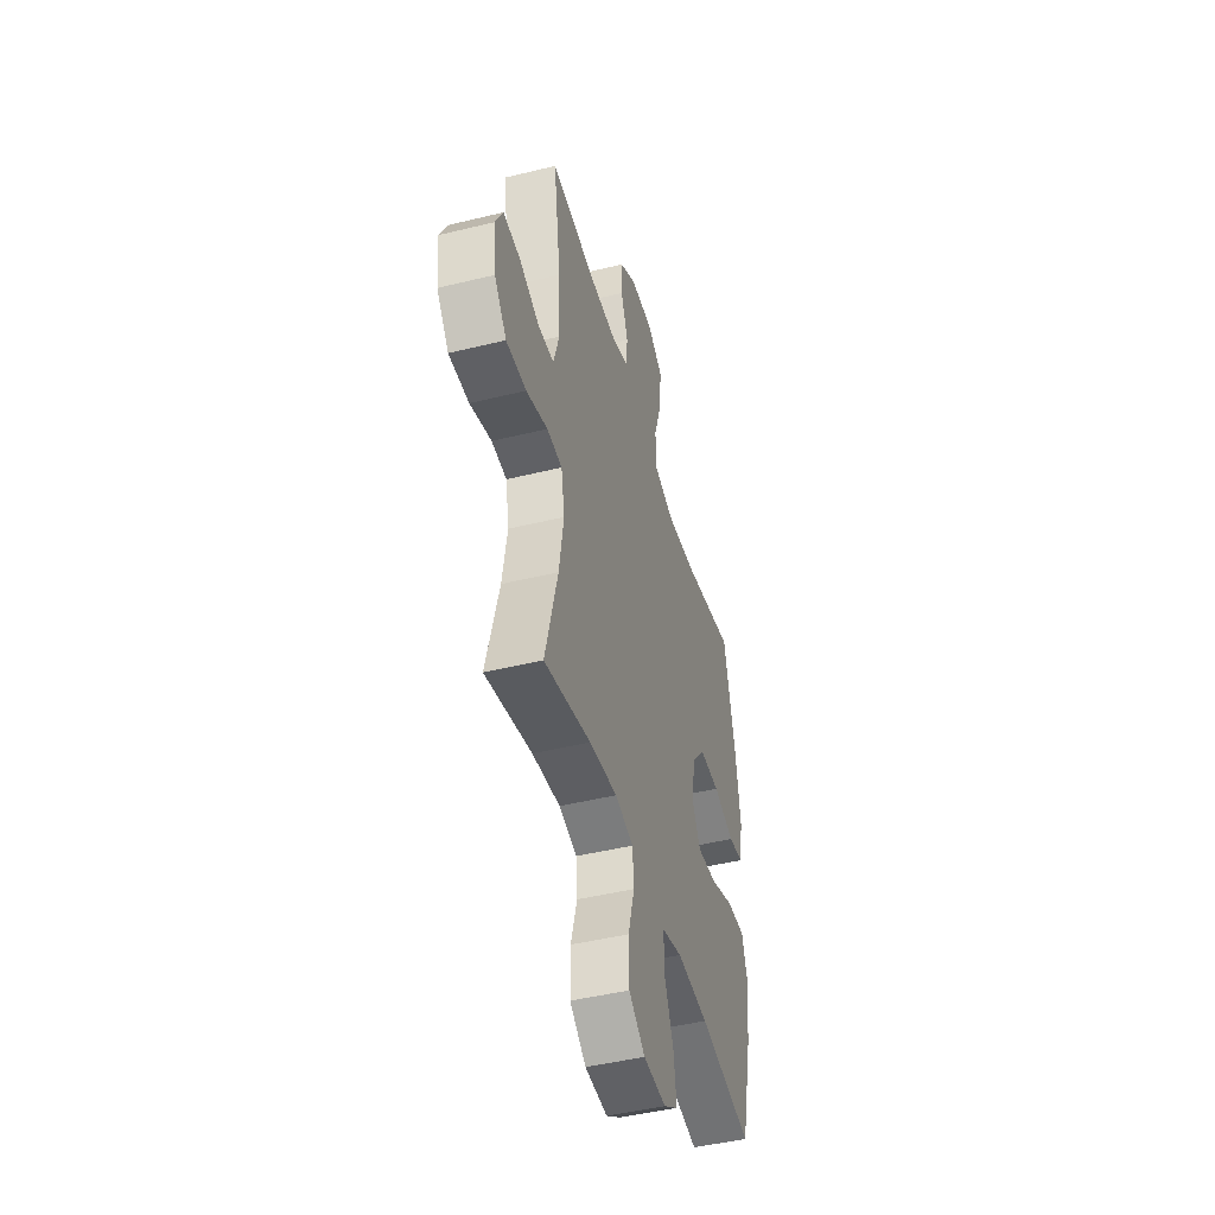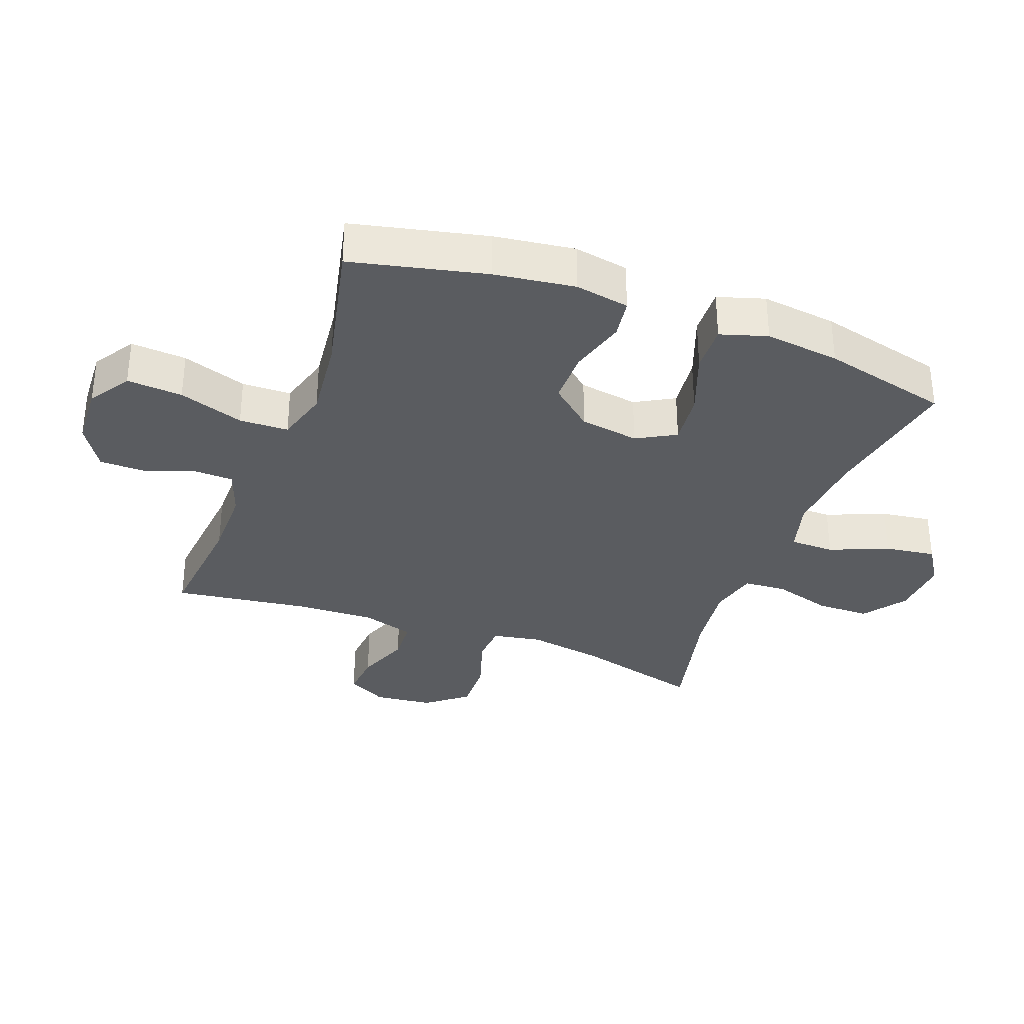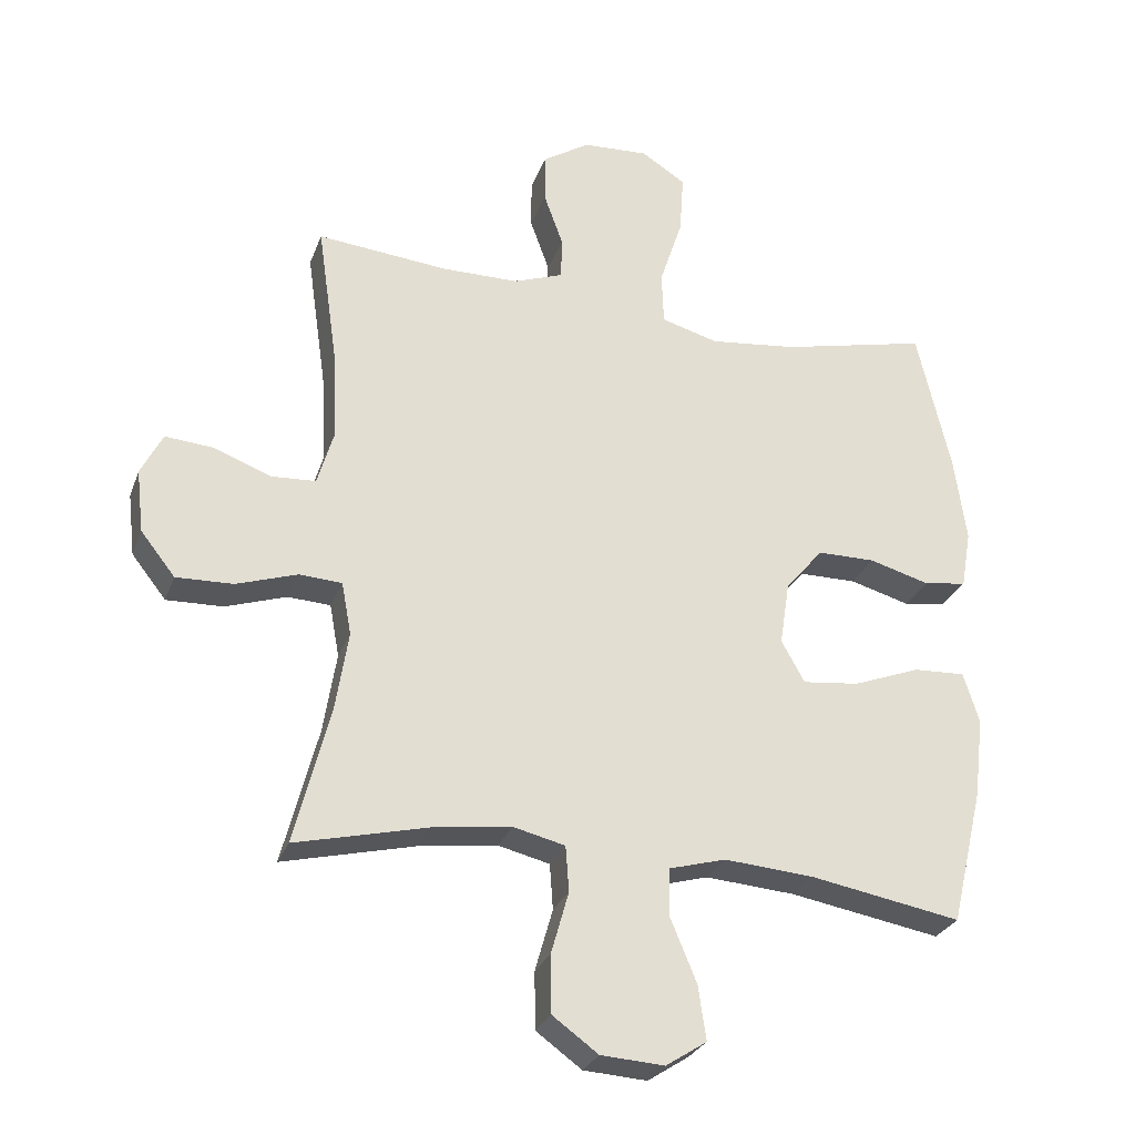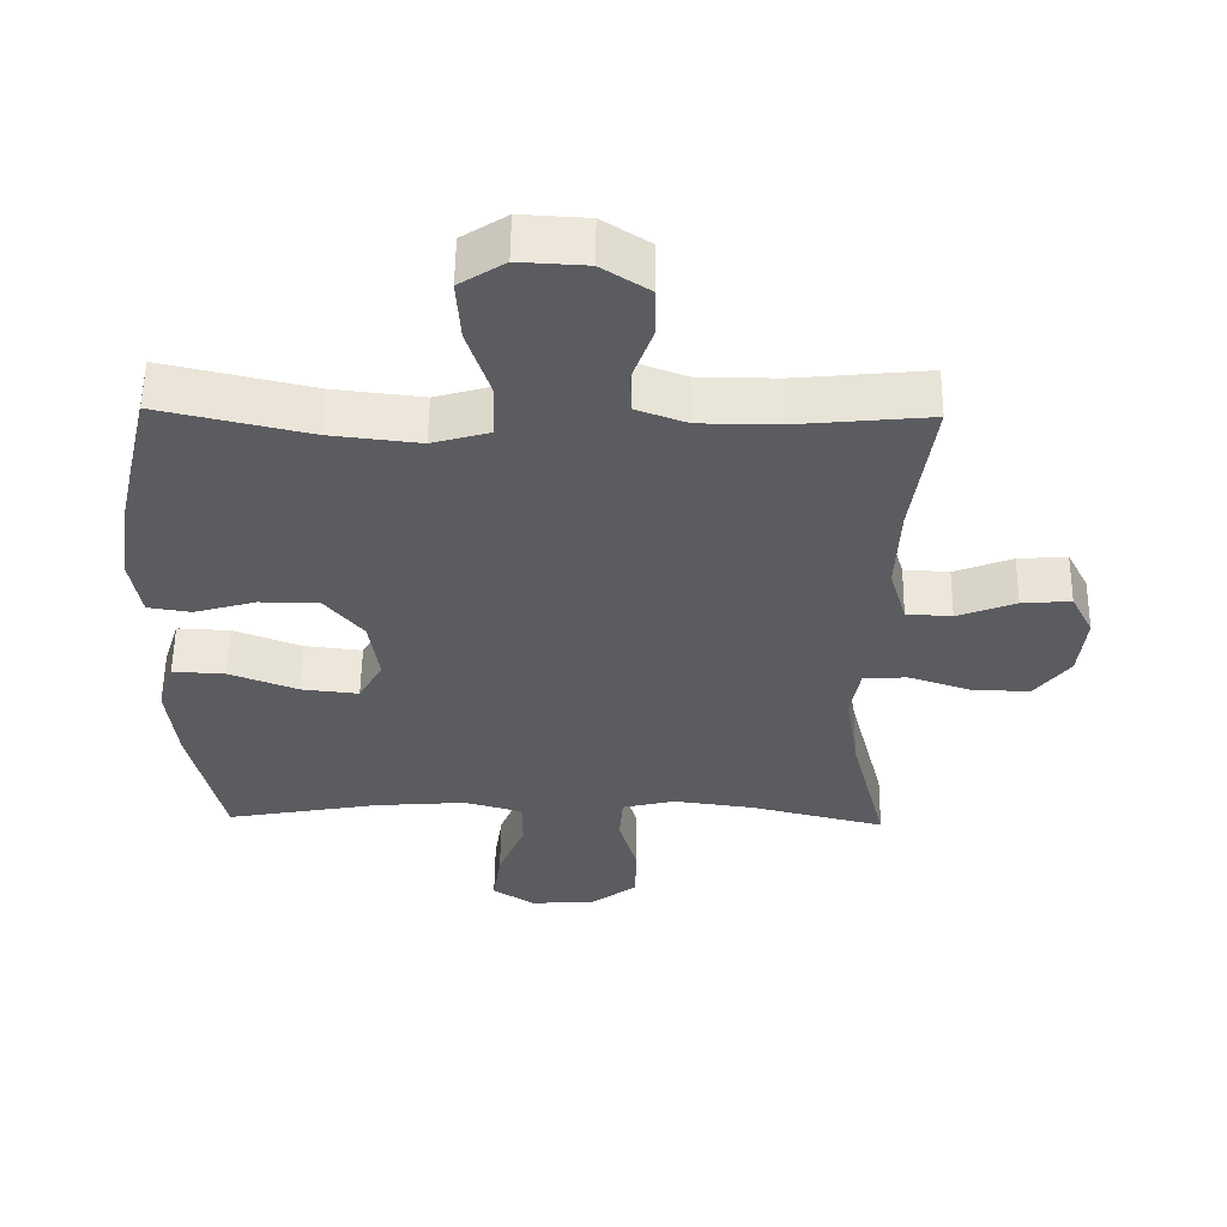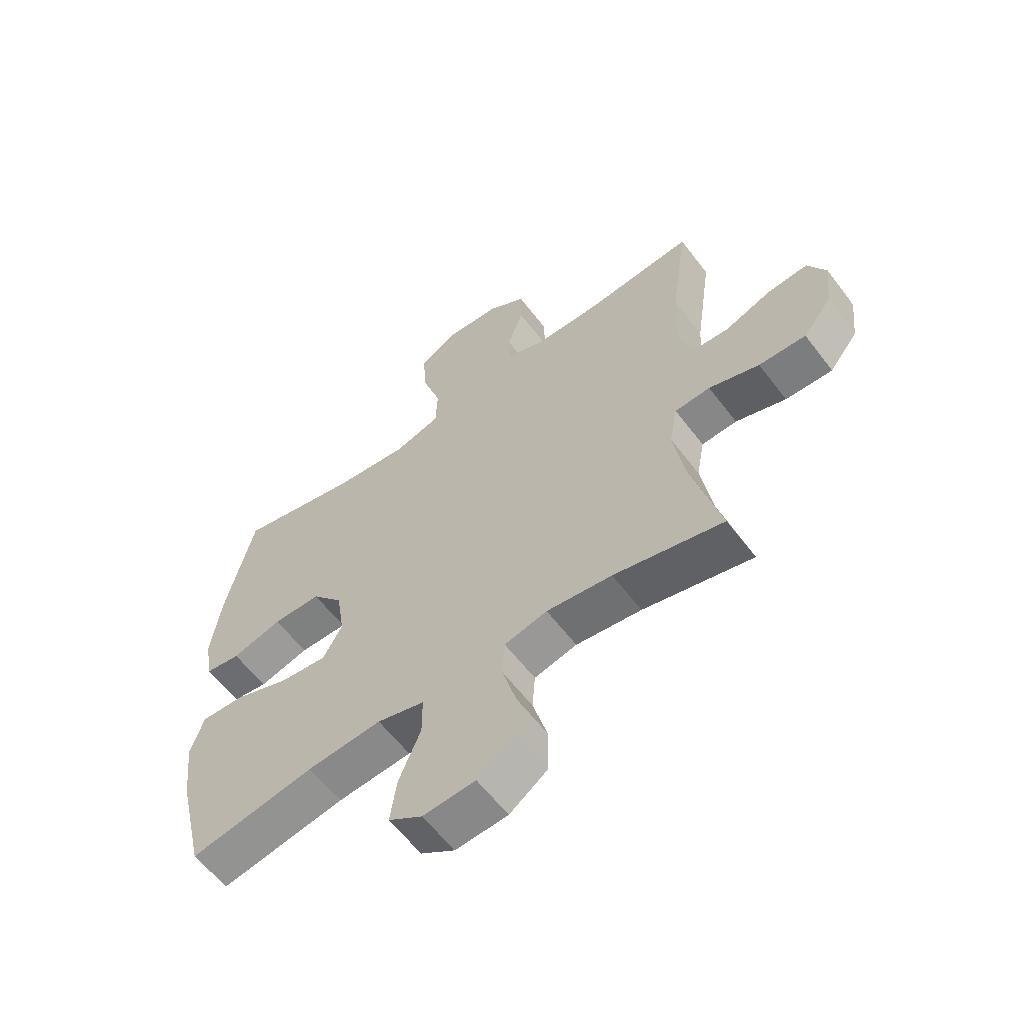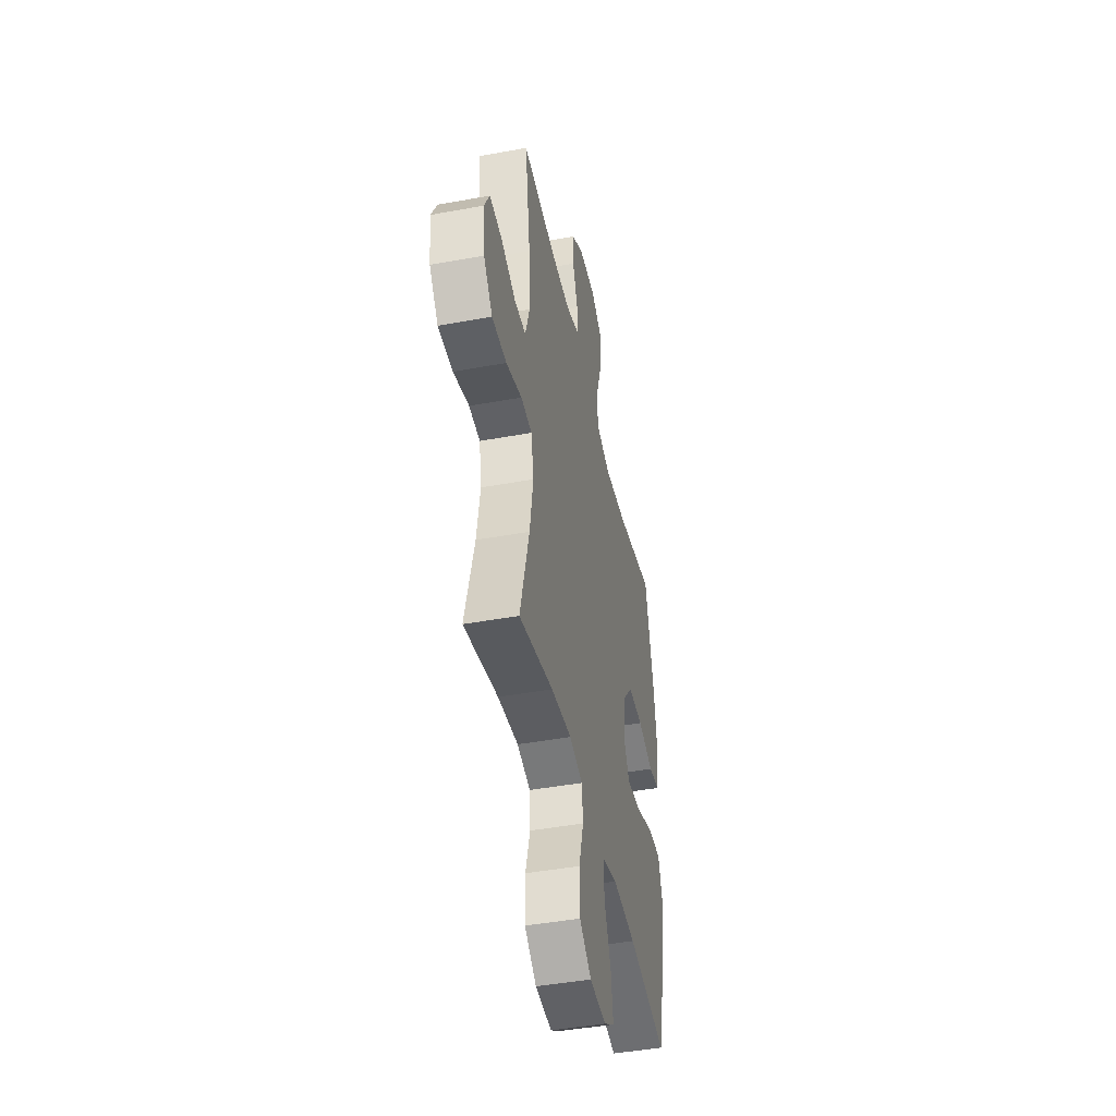
<metadata>
{"format":"obj","ext":"obj","renderer":"f3d","projection":"perspective","resolution":1024,"background":"white","views":[{"elev":-45.9,"azim":-74.3,"up":"+Z"},{"elev":-33.8,"azim":69.3,"up":"+Y"},{"elev":-27.6,"azim":-17.8,"up":"+Z"},{"elev":55.3,"azim":-179.2,"up":"+Z"},{"elev":-60.1,"azim":-143.0,"up":"+Z"},{"elev":-44.6,"azim":-77.9,"up":"+Z"}]}
</metadata>
<code>
o path1590_path1590.001
v -0.4521 0.0375 0.2747
v -0.4463 0.0375 0.1447
v -0.4713 0.0375 0.06015
v -0.5387 0.0375 0.05639
v -0.625 0.0375 0.08943
v -0.6977 0.0375 0.0955
v -0.7303 0.0375 0.0314
v -0.7194 0.0375 -0.06362
v -0.6673 0.0375 -0.1297
v -0.5814 0.0375 -0.1272
v -0.4897 0.0375 -0.09717
v -0.4248 0.0375 -0.101
v -0.4101 0.0375 -0.1809
v -0.4298 0.0375 -0.3038
v -0.4832 0.0375 -0.5095
v -0.2838 0.0375 -0.462
v -0.1644 0.0375 -0.4465
v -0.08618 0.0375 -0.4656
v -0.08116 0.0375 -0.5343
v -0.1079 0.0375 -0.6286
v -0.1066 0.0375 -0.7151
v -0.0376 0.0375 -0.7653
v 0.05824 0.0375 -0.7717
v 0.12 0.0375 -0.7318
v 0.108 0.0375 -0.6496
v 0.06847 0.0375 -0.5543
v 0.06875 0.0375 -0.4819
v 0.1554 0.0375 -0.4579
v 0.2909 0.0375 -0.4686
v 0.5187 0.0375 -0.5095
v 0.5676 0.0375 -0.3032
v 0.582 0.0375 -0.1812
v 0.558 0.0375 -0.1049
v 0.4802 0.0375 -0.1082
v 0.3781 0.0375 -0.1467
v 0.2929 0.0375 -0.156
v 0.2575 0.0375 -0.09292
v 0.2722 0.0375 0.002943
v 0.3292 0.0375 0.07107
v 0.4169 0.0375 0.07136
v 0.5082 0.0375 0.04536
v 0.5724 0.0375 0.05502
v 0.5876 0.0375 0.1429
v 0.5694 0.0375 0.2743
v 0.5187 0.0375 0.4922
v 0.2966 0.0375 0.4419
v 0.1641 0.0375 0.427
v 0.07834 0.0375 0.4515
v 0.07551 0.0375 0.5314
v 0.1101 0.0375 0.6372
v 0.1162 0.0375 0.7279
v 0.04913 0.0375 0.7708
v -0.0506 0.0375 0.7656
v -0.1213 0.0375 0.7204
v -0.1218 0.0375 0.6459
v -0.0925 0.0375 0.5643
v -0.09429 0.0375 0.5008
v -0.1696 0.0375 0.4736
v -0.2867 0.0375 0.4731
v -0.4832 0.0375 0.4922
v -0.4521 -0.0375 0.2747
v -0.4463 -0.0375 0.1447
v -0.4713 -0.0375 0.06015
v -0.5387 -0.0375 0.05639
v -0.625 -0.0375 0.08943
v -0.6977 -0.0375 0.0955
v -0.7303 -0.0375 0.0314
v -0.7194 -0.0375 -0.06362
v -0.6673 -0.0375 -0.1297
v -0.5814 -0.0375 -0.1272
v -0.4897 -0.0375 -0.09717
v -0.4248 -0.0375 -0.101
v -0.4101 -0.0375 -0.1809
v -0.4298 -0.0375 -0.3038
v -0.4832 -0.0375 -0.5095
v -0.2838 -0.0375 -0.462
v -0.1644 -0.0375 -0.4465
v -0.08618 -0.0375 -0.4656
v -0.08116 -0.0375 -0.5343
v -0.1079 -0.0375 -0.6286
v -0.1066 -0.0375 -0.7151
v -0.0376 -0.0375 -0.7653
v 0.05824 -0.0375 -0.7717
v 0.12 -0.0375 -0.7318
v 0.108 -0.0375 -0.6496
v 0.06847 -0.0375 -0.5543
v 0.06875 -0.0375 -0.4819
v 0.1554 -0.0375 -0.4579
v 0.2909 -0.0375 -0.4686
v 0.5187 -0.0375 -0.5095
v 0.5676 -0.0375 -0.3032
v 0.582 -0.0375 -0.1812
v 0.558 -0.0375 -0.1049
v 0.4802 -0.0375 -0.1082
v 0.3781 -0.0375 -0.1467
v 0.2929 -0.0375 -0.156
v 0.2575 -0.0375 -0.09292
v 0.2722 -0.0375 0.002943
v 0.3292 -0.0375 0.07107
v 0.4169 -0.0375 0.07136
v 0.5082 -0.0375 0.04536
v 0.5724 -0.0375 0.05502
v 0.5876 -0.0375 0.1429
v 0.5694 -0.0375 0.2743
v 0.5187 -0.0375 0.4922
v 0.2966 -0.0375 0.4419
v 0.1641 -0.0375 0.427
v 0.07834 -0.0375 0.4515
v 0.07551 -0.0375 0.5314
v 0.1101 -0.0375 0.6372
v 0.1162 -0.0375 0.7279
v 0.04913 -0.0375 0.7708
v -0.0506 -0.0375 0.7656
v -0.1213 -0.0375 0.7204
v -0.1218 -0.0375 0.6459
v -0.0925 -0.0375 0.5643
v -0.09429 -0.0375 0.5008
v -0.1696 -0.0375 0.4736
v -0.2867 -0.0375 0.4731
v -0.4832 -0.0375 0.4922
v -0.0376 0.0375 -0.7653
v 0.05824 0.0375 -0.7717
v 0.12 0.0375 -0.7318
v 0.12 0.0375 -0.7318
v -0.1066 0.0375 -0.7151
v 0.108 0.0375 -0.6496
v -0.1079 0.0375 -0.6286
v 0.06847 0.0375 -0.5543
v -0.08116 0.0375 -0.5343
v 0.06875 0.0375 -0.4819
v 0.06875 0.0375 -0.4819
v -0.08618 0.0375 -0.4656
v -0.08618 0.0375 -0.4656
v 0.2909 0.0375 -0.4686
v 0.5187 0.0375 -0.5095
v 0.5187 0.0375 -0.5095
v -0.4832 0.0375 -0.5095
v -0.4832 0.0375 -0.5095
v -0.2838 0.0375 -0.462
v 0.1554 0.0375 -0.4579
v -0.1644 0.0375 -0.4465
v -0.4298 0.0375 -0.3038
v 0.5676 0.0375 -0.3032
v -0.4101 0.0375 -0.1809
v 0.582 0.0375 -0.1812
v 0.3781 0.0375 -0.1467
v 0.2929 0.0375 -0.156
v 0.2929 0.0375 -0.156
v 0.558 0.0375 -0.1049
v 0.558 0.0375 -0.1049
v -0.4248 0.0375 -0.101
v -0.4248 0.0375 -0.101
v 0.2575 0.0375 -0.09292
v 0.4802 0.0375 -0.1082
v -0.7194 0.0375 -0.06362
v -0.6673 0.0375 -0.1297
v -0.5814 0.0375 -0.1272
v -0.4897 0.0375 -0.09717
v 0.2722 0.0375 0.002943
v -0.7303 0.0375 0.0314
v 0.3292 0.0375 0.07107
v -0.6977 0.0375 0.0955
v -0.6977 0.0375 0.0955
v 0.4169 0.0375 0.07136
v 0.5082 0.0375 0.04536
v 0.5724 0.0375 0.05502
v 0.5724 0.0375 0.05502
v 0.5876 0.0375 0.1429
v -0.625 0.0375 0.08943
v -0.5387 0.0375 0.05639
v -0.4713 0.0375 0.06015
v -0.4713 0.0375 0.06015
v -0.4463 0.0375 0.1447
v 0.5694 0.0375 0.2743
v -0.4521 0.0375 0.2747
v 0.1641 0.0375 0.427
v 0.07834 0.0375 0.4515
v 0.07834 0.0375 0.4515
v 0.2966 0.0375 0.4419
v 0.07551 0.0375 0.5314
v 0.5187 0.0375 0.4922
v 0.5187 0.0375 0.4922
v -0.4832 0.0375 0.4922
v -0.4832 0.0375 0.4922
v -0.2867 0.0375 0.4731
v -0.1696 0.0375 0.4736
v -0.09429 0.0375 0.5008
v -0.09429 0.0375 0.5008
v -0.0925 0.0375 0.5643
v 0.1101 0.0375 0.6372
v -0.1218 0.0375 0.6459
v 0.1162 0.0375 0.7279
v 0.1162 0.0375 0.7279
v -0.1213 0.0375 0.7204
v -0.0506 0.0375 0.7656
v 0.04913 0.0375 0.7708
v -0.0376 -0.0375 -0.7653
v 0.05824 -0.0375 -0.7717
v 0.12 -0.0375 -0.7318
v 0.12 -0.0375 -0.7318
v -0.1066 -0.0375 -0.7151
v 0.108 -0.0375 -0.6496
v -0.1079 -0.0375 -0.6286
v 0.06847 -0.0375 -0.5543
v -0.08116 -0.0375 -0.5343
v 0.06875 -0.0375 -0.4819
v 0.06875 -0.0375 -0.4819
v -0.08618 -0.0375 -0.4656
v -0.08618 -0.0375 -0.4656
v 0.2909 -0.0375 -0.4686
v 0.5187 -0.0375 -0.5095
v 0.5187 -0.0375 -0.5095
v -0.4832 -0.0375 -0.5095
v -0.4832 -0.0375 -0.5095
v -0.2838 -0.0375 -0.462
v 0.1554 -0.0375 -0.4579
v -0.1644 -0.0375 -0.4465
v -0.4298 -0.0375 -0.3038
v 0.5676 -0.0375 -0.3032
v -0.4101 -0.0375 -0.1809
v 0.582 -0.0375 -0.1812
v 0.3781 -0.0375 -0.1467
v 0.2929 -0.0375 -0.156
v 0.2929 -0.0375 -0.156
v 0.558 -0.0375 -0.1049
v 0.558 -0.0375 -0.1049
v -0.4248 -0.0375 -0.101
v -0.4248 -0.0375 -0.101
v 0.2575 -0.0375 -0.09292
v 0.4802 -0.0375 -0.1082
v -0.7194 -0.0375 -0.06362
v -0.6673 -0.0375 -0.1297
v -0.5814 -0.0375 -0.1272
v -0.4897 -0.0375 -0.09717
v 0.2722 -0.0375 0.002943
v -0.7303 -0.0375 0.0314
v 0.3292 -0.0375 0.07107
v -0.6977 -0.0375 0.0955
v -0.6977 -0.0375 0.0955
v 0.4169 -0.0375 0.07136
v 0.5082 -0.0375 0.04536
v 0.5724 -0.0375 0.05502
v 0.5724 -0.0375 0.05502
v 0.5876 -0.0375 0.1429
v -0.625 -0.0375 0.08943
v -0.5387 -0.0375 0.05639
v -0.4713 -0.0375 0.06015
v -0.4713 -0.0375 0.06015
v -0.4463 -0.0375 0.1447
v 0.5694 -0.0375 0.2743
v -0.4521 -0.0375 0.2747
v 0.1641 -0.0375 0.427
v 0.07834 -0.0375 0.4515
v 0.07834 -0.0375 0.4515
v 0.2966 -0.0375 0.4419
v 0.07551 -0.0375 0.5314
v 0.5187 -0.0375 0.4922
v 0.5187 -0.0375 0.4922
v -0.4832 -0.0375 0.4922
v -0.4832 -0.0375 0.4922
v -0.2867 -0.0375 0.4731
v -0.1696 -0.0375 0.4736
v -0.09429 -0.0375 0.5008
v -0.09429 -0.0375 0.5008
v -0.0925 -0.0375 0.5643
v 0.1101 -0.0375 0.6372
v -0.1218 -0.0375 0.6459
v 0.1162 -0.0375 0.7279
v 0.1162 -0.0375 0.7279
v -0.1213 -0.0375 0.7204
v -0.0506 -0.0375 0.7656
v 0.04913 -0.0375 0.7708
f 197 202 203
f 229 217 208
f 229 208 206
f 249 227 235
f 230 221 225
f 235 227 229
f 266 267 265
f 229 216 223
f 220 217 229
f 219 210 211
f 266 265 256
f 256 263 253
f 197 203 201
f 204 203 202
f 215 218 213
f 245 231 246
f 255 240 250
f 261 251 262
f 268 272 266
f 244 241 242
f 227 247 234
f 263 262 253
f 270 267 271
f 222 219 230
f 250 240 244
f 208 205 206
f 265 263 256
f 234 246 233
f 253 235 252
f 202 198 199
f 231 245 236
f 217 218 215
f 251 261 259
f 233 246 231
f 238 236 245
f 203 204 205
f 197 198 202
f 247 227 249
f 267 266 271
f 233 231 232
f 206 216 229
f 253 262 235
f 219 222 210
f 252 237 255
f 252 235 237
f 240 241 244
f 237 240 255
f 246 234 247
f 230 219 221
f 223 216 210
f 227 220 229
f 223 210 222
f 217 220 218
f 251 249 262
f 206 205 204
f 255 250 257
f 262 249 235
f 272 271 266
f 22 23 83 82
f 23 124 200 83
f 21 22 82 81
f 24 25 85 84
f 20 21 81 80
f 25 26 86 85
f 19 20 80 79
f 26 131 207 86
f 133 19 79 209
f 29 136 212 89
f 138 16 76 214
f 27 28 88 87
f 28 29 89 88
f 17 18 78 77
f 16 17 77 76
f 14 15 75 74
f 30 31 91 90
f 13 14 74 73
f 31 32 92 91
f 35 148 224 95
f 32 150 226 92
f 152 13 73 228
f 36 37 97 96
f 34 35 95 94
f 33 34 94 93
f 8 9 69 68
f 9 10 70 69
f 10 11 71 70
f 11 12 72 71
f 37 38 98 97
f 7 8 68 67
f 38 39 99 98
f 163 7 67 239
f 40 41 101 100
f 41 167 243 101
f 42 43 103 102
f 5 6 66 65
f 4 5 65 64
f 172 4 64 248
f 2 3 63 62
f 39 40 100 99
f 43 44 104 103
f 1 2 62 61
f 47 178 254 107
f 46 47 107 106
f 48 49 109 108
f 182 46 106 258
f 44 45 105 104
f 184 1 61 260
f 59 60 120 119
f 58 59 119 118
f 188 58 118 264
f 56 57 117 116
f 49 50 110 109
f 55 56 116 115
f 50 193 269 110
f 54 55 115 114
f 53 54 114 113
f 52 53 113 112
f 51 52 112 111
f 121 127 126
f 153 132 141
f 153 130 132
f 173 159 151
f 154 149 145
f 159 153 151
f 190 189 191
f 153 147 140
f 144 153 141
f 143 135 134
f 190 180 189
f 180 177 187
f 121 125 127
f 128 126 127
f 139 137 142
f 169 170 155
f 179 174 164
f 185 186 175
f 192 190 196
f 168 166 165
f 151 158 171
f 187 177 186
f 194 195 191
f 146 154 143
f 174 168 164
f 132 130 129
f 189 180 187
f 158 157 170
f 177 176 159
f 126 123 122
f 155 160 169
f 141 139 142
f 175 183 185
f 157 155 170
f 162 169 160
f 127 129 128
f 121 126 122
f 171 173 151
f 191 195 190
f 157 156 155
f 130 153 140
f 177 159 186
f 143 134 146
f 176 179 161
f 176 161 159
f 164 168 165
f 161 179 164
f 170 171 158
f 154 145 143
f 147 134 140
f 151 153 144
f 147 146 134
f 141 142 144
f 175 186 173
f 130 128 129
f 179 181 174
f 186 159 173
f 196 190 195

</code>
